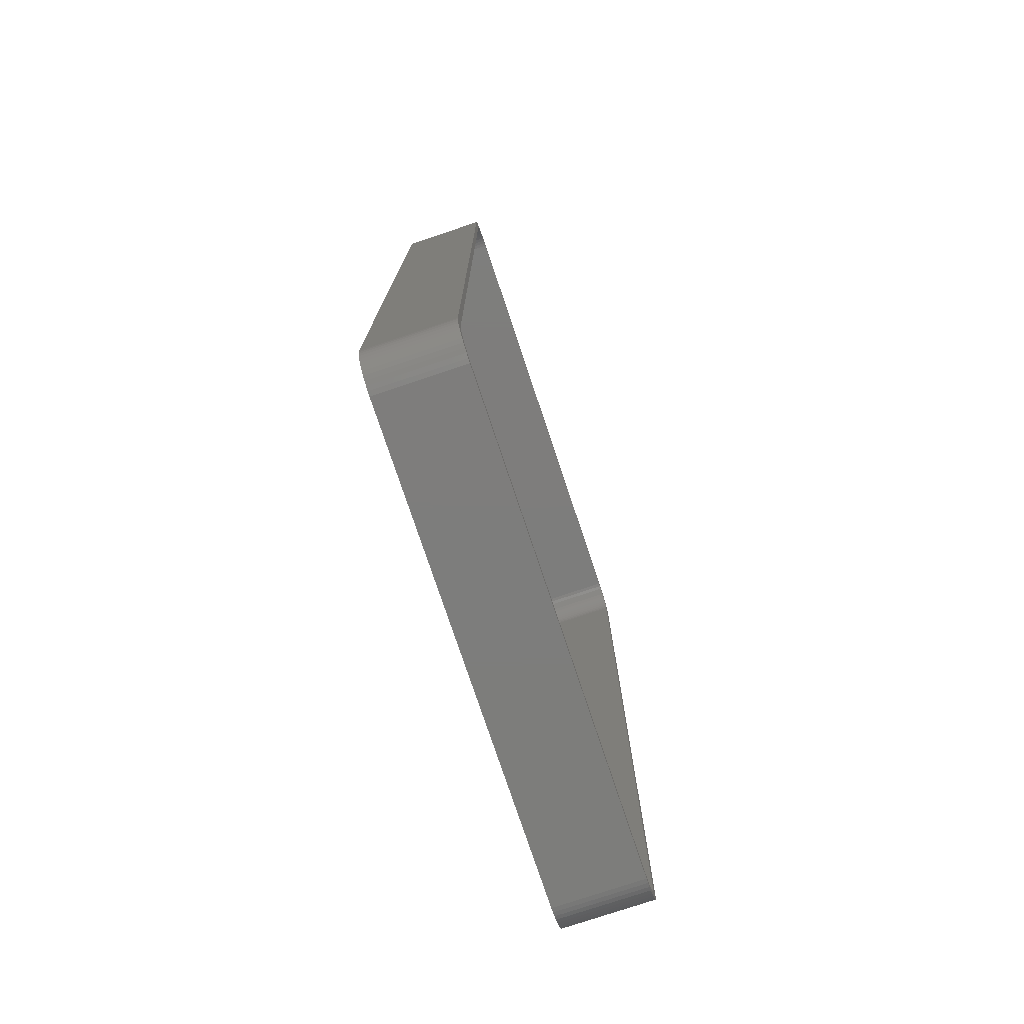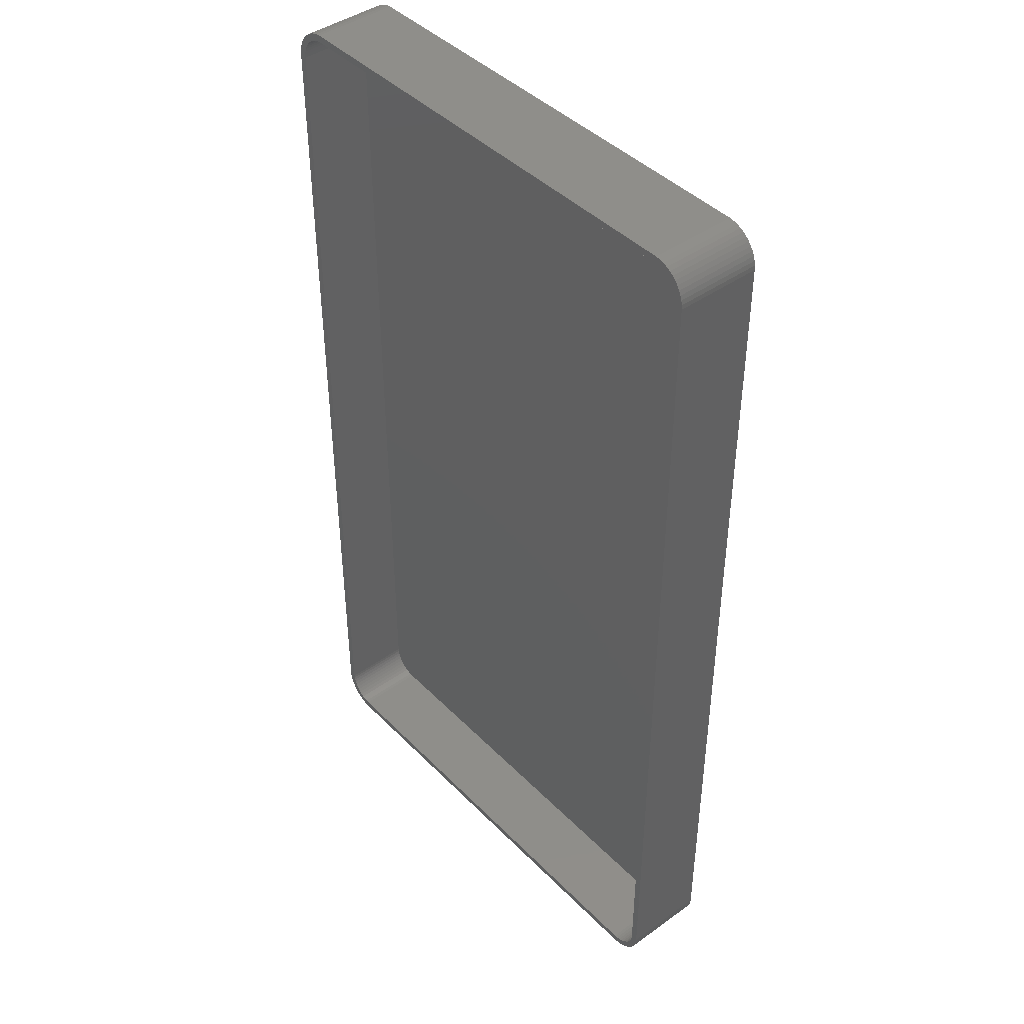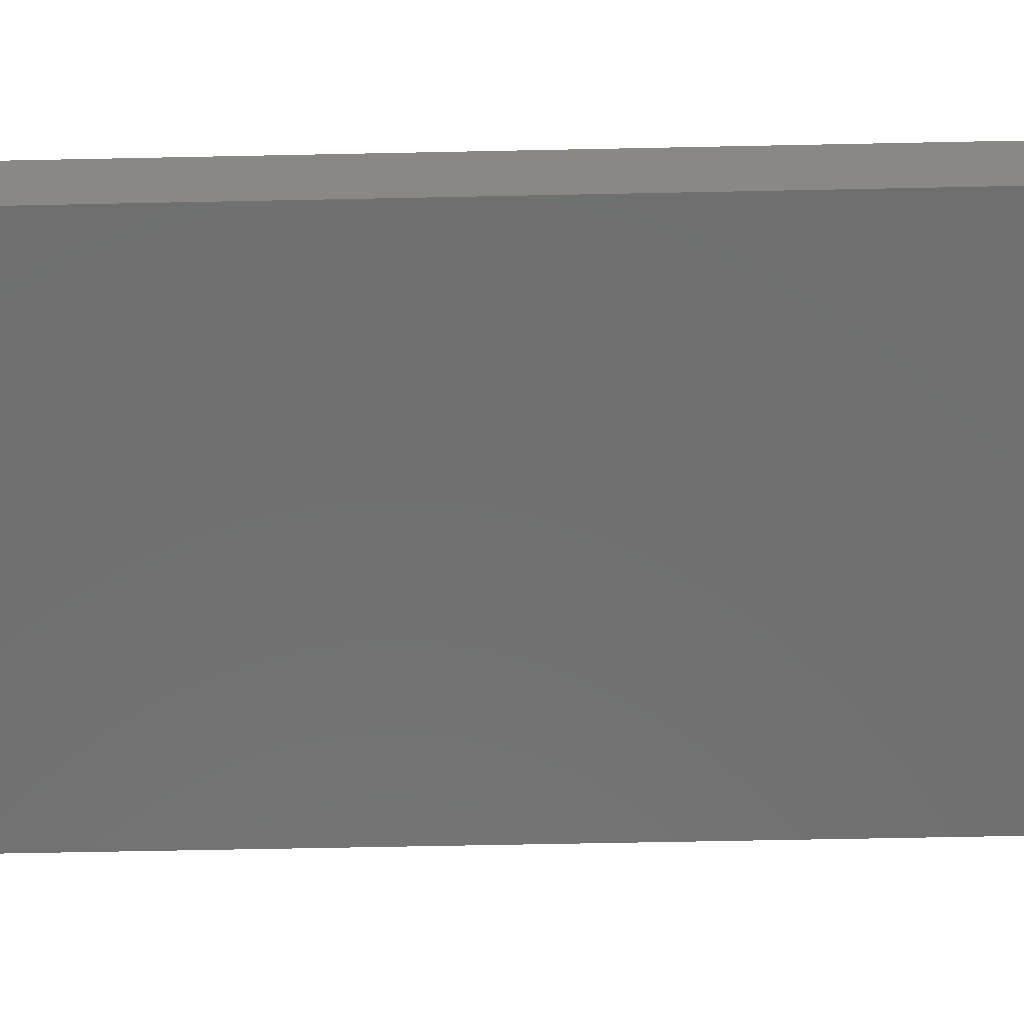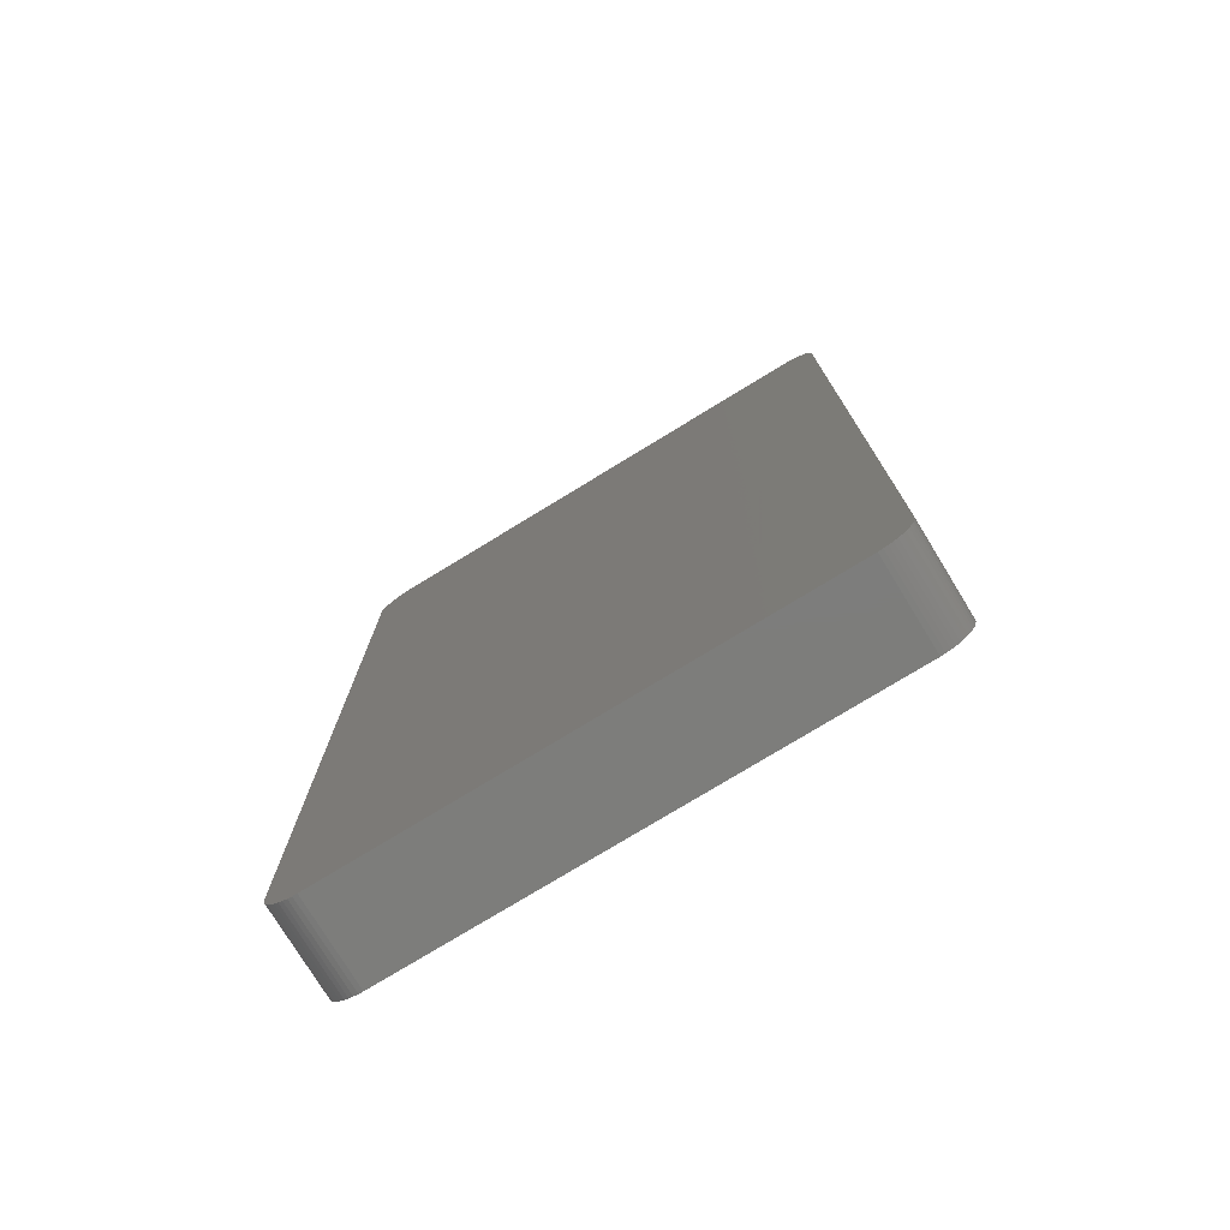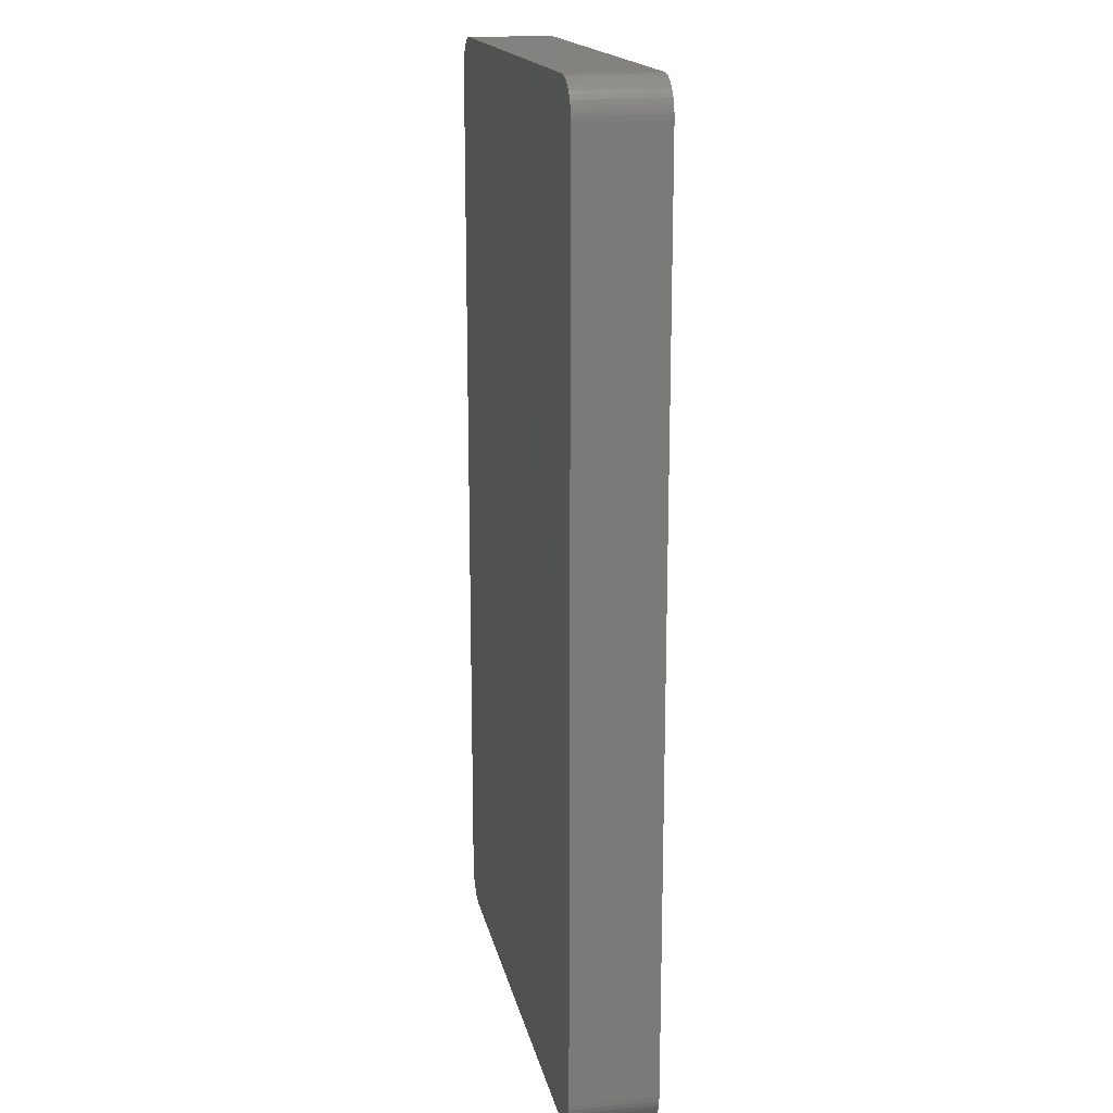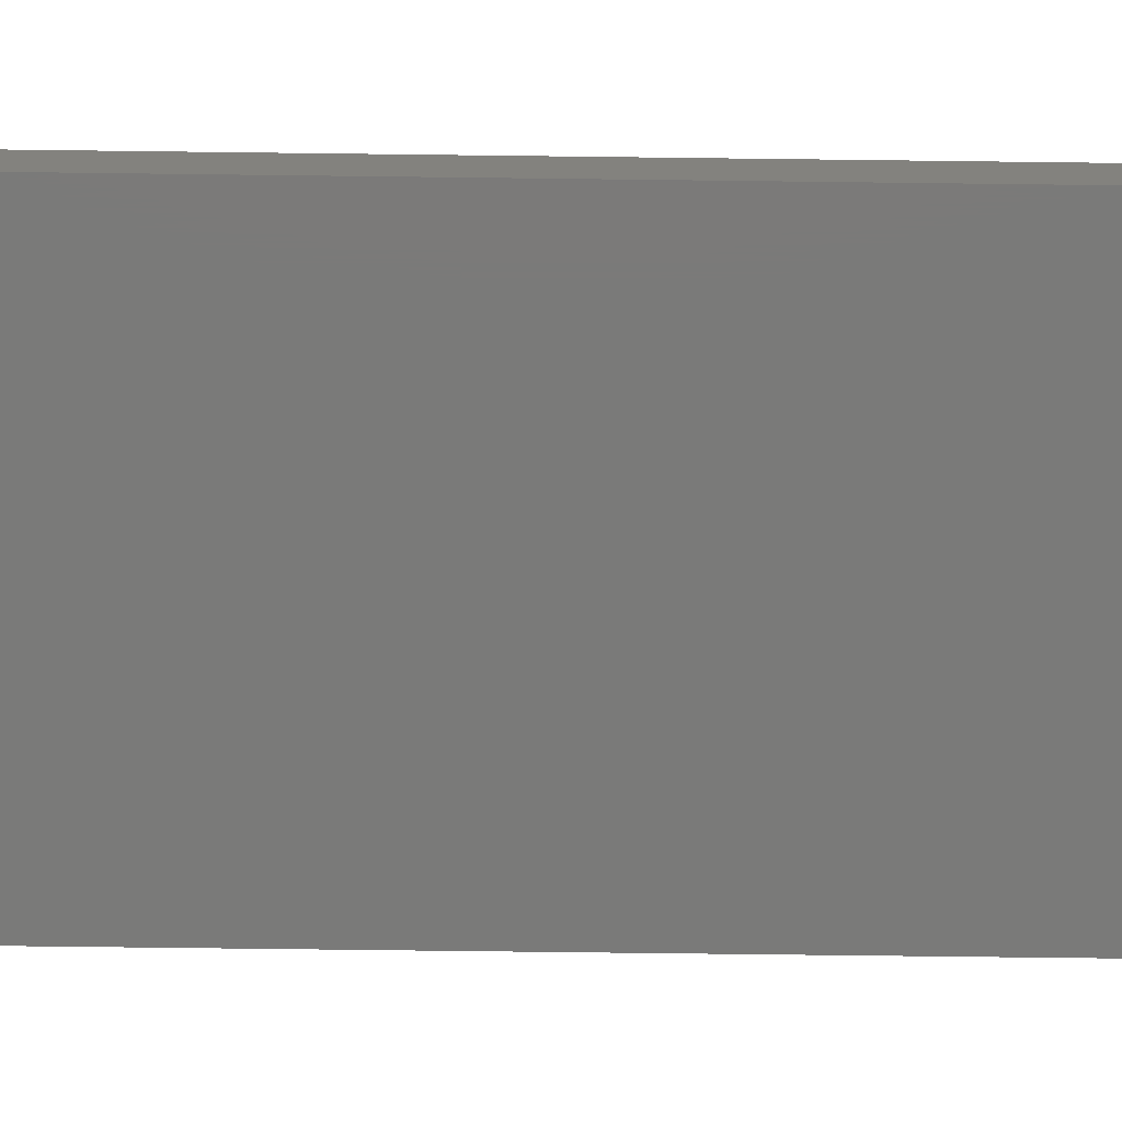
<metadata>
{"format":"stl","ext":"stl","renderer":"f3d","projection":"perspective","resolution":1024,"background":"white","views":[{"elev":-76.8,"azim":-71.5,"up":"+Y"},{"elev":43.1,"azim":49.7,"up":"+Y"},{"elev":-61.9,"azim":-88.8,"up":"+Z"},{"elev":-76.6,"azim":-148.6,"up":"+Y"},{"elev":17.0,"azim":-101.5,"up":"+Y"},{"elev":-73.2,"azim":-90.7,"up":"+Z"}]}
</metadata>
<code>
# stl→obj: 208 verts, 412 faces
v 32.81 67.49 0
v -32.81 67.49 12
v 32.81 67.49 12
v -32.81 67.49 0
v -37.5 62.5 0
v -37.46 63.13 12
v -37.46 63.13 0
v -37.5 62.5 12
v 32.81 -67.49 0
v 33.44 -67.41 12
v 32.81 -67.49 12
v 33.44 -67.41 0
v -35.69 66.35 0
v -36.14 65.92 12
v -35.69 66.35 12
v -36.14 65.92 0
v 37.5 -62.5 12
v 37.5 62.5 0
v 37.5 62.5 12
v 37.5 -62.5 0
v -32.81 -67.49 0
v -32.81 -67.49 12
v 34.63 67.02 0
v 34.05 67.26 12
v 34.63 67.02 12
v 34.05 67.26 0
v -35.18 -66.72 0
v -34.63 -67.02 12
v -35.18 -66.72 12
v -34.63 -67.02 0
v 36.55 65.44 12
v 36.14 65.92 0
v 36.14 65.92 12
v 36.55 65.44 0
v -37.5 -62.5 0
v -37.5 -62.5 12
v -34.05 67.26 0
v -34.63 67.02 12
v -34.05 67.26 12
v -34.63 67.02 0
v 35.18 66.72 0
v 35.18 66.72 12
v 33.44 67.41 12
v 33.44 67.41 0
v -33.44 67.41 12
v -33.44 67.41 0
v 36.14 -65.92 12
v 36.55 -65.44 0
v 36.55 -65.44 12
v 36.14 -65.92 0
v 37.46 -63.13 0
v 37.34 -63.74 0
v 37.15 -64.34 0
v 36.88 -64.91 0
v 37.46 63.13 0
v 37.34 63.74 0
v 35.69 -66.35 0
v 37.15 64.34 0
v 35.18 -66.72 0
v 34.63 -67.02 0
v 35.69 66.35 0
v 34.05 -67.26 0
v 36.88 64.91 0
v -33.44 -67.41 0
v -34.05 -67.26 0
v -35.69 -66.35 0
v -36.14 -65.92 0
v -35.18 66.72 0
v -36.55 -65.44 0
v -36.88 -64.91 0
v -37.15 -64.34 0
v -36.55 65.44 0
v -37.34 -63.74 0
v -36.88 64.91 0
v -37.46 -63.13 0
v -37.15 64.34 0
v -37.34 63.74 0
v 36.5 62.5 12
v 37.46 63.13 12
v 36.47 63 12
v 37.34 63.74 12
v 36.5 -62.5 12
v 36.37 63.49 12
v 37.15 64.34 12
v 37.46 -63.13 12
v 36.22 63.97 12
v 36.88 64.91 12
v 36.47 -63 12
v 36.01 64.43 12
v 37.34 -63.74 12
v 36.37 -63.49 12
v 35.74 64.85 12
v 35.42 65.24 12
v 35.69 66.35 12
v 35.05 65.58 12
v 34.64 65.88 12
v 34.2 66.12 12
v 33.74 66.3 12
v 33.25 66.43 12
v 32.75 66.49 12
v -32.75 66.49 12
v -33.25 66.43 12
v -33.74 66.3 12
v -34.2 66.12 12
v -34.64 65.88 12
v -35.18 66.72 12
v -35.05 65.58 12
v -35.42 65.24 12
v -35.74 64.85 12
v -36.55 65.44 12
v -36.01 64.43 12
v -36.88 64.91 12
v -36.22 63.97 12
v -37.34 63.74 12
v -36.37 63.49 12
v -37.15 64.34 12
v 37.15 -64.34 12
v 36.22 -63.97 12
v 36.88 -64.91 12
v 36.01 -64.43 12
v 35.74 -64.85 12
v 35.42 -65.24 12
v 35.69 -66.35 12
v 35.05 -65.58 12
v 35.18 -66.72 12
v 34.64 -65.88 12
v 34.63 -67.02 12
v 34.2 -66.12 12
v 34.05 -67.26 12
v 33.74 -66.3 12
v 33.25 -66.43 12
v 32.75 -66.49 12
v -32.75 -66.49 12
v -33.25 -66.43 12
v -33.44 -67.41 12
v -33.74 -66.3 12
v -34.05 -67.26 12
v -34.2 -66.12 12
v -34.64 -65.88 12
v -35.05 -65.58 12
v -35.69 -66.35 12
v -35.42 -65.24 12
v -36.14 -65.92 12
v -35.74 -64.85 12
v -36.55 -65.44 12
v -36.01 -64.43 12
v -36.88 -64.91 12
v -36.22 -63.97 12
v -37.15 -64.34 12
v -36.37 -63.49 12
v -37.34 -63.74 12
v -36.47 -63 12
v -37.46 -63.13 12
v -36.5 -62.5 12
v -36.5 62.5 12
v -36.47 63 12
v 32.75 66.49 2
v 33.25 66.43 2
v -32.75 66.49 2
v -33.25 66.43 2
v 32.75 -66.49 2
v -32.75 -66.49 2
v -36.01 -64.43 2
v -35.74 -64.85 2
v -35.42 65.24 2
v -35.05 65.58 2
v -34.2 66.12 2
v -33.74 66.3 2
v 35.74 -64.85 2
v 36.01 -64.43 2
v 36.5 -62.5 2
v 36.5 62.5 2
v 36.01 64.43 2
v 35.74 64.85 2
v -36.5 62.5 2
v -36.5 -62.5 2
v -36.47 63 2
v -35.74 64.85 2
v -34.64 65.88 2
v 34.2 66.12 2
v 34.64 65.88 2
v 36.47 63 2
v -36.22 63.97 2
v -36.37 63.49 2
v 33.74 66.3 2
v 34.64 -65.88 2
v 34.2 -66.12 2
v 35.42 -65.24 2
v 36.37 63.49 2
v 36.22 63.97 2
v -36.47 -63 2
v -36.37 -63.49 2
v -36.22 -63.97 2
v -35.42 -65.24 2
v -33.25 -66.43 2
v -36.01 64.43 2
v 35.05 65.58 2
v 36.22 -63.97 2
v 36.37 -63.49 2
v 36.47 -63 2
v 33.74 -66.3 2
v 35.42 65.24 2
v 35.05 -65.58 2
v 33.25 -66.43 2
v -33.74 -66.3 2
v -34.2 -66.12 2
v -34.64 -65.88 2
v -35.05 -65.58 2
f 1 2 3
f 2 1 4
f 5 6 7
f 6 5 8
f 9 10 11
f 10 9 12
f 13 14 15
f 14 13 16
f 17 18 19
f 18 17 20
f 21 11 22
f 11 21 9
f 23 24 25
f 24 23 26
f 27 28 29
f 28 27 30
f 31 32 33
f 32 31 34
f 35 8 5
f 8 35 36
f 37 38 39
f 38 37 40
f 41 25 42
f 25 41 23
f 26 43 24
f 43 26 44
f 4 45 2
f 45 4 46
f 47 48 49
f 48 47 50
f 9 20 51
f 20 35 18
f 9 51 52
f 5 18 35
f 9 52 53
f 1 18 5
f 9 53 54
f 18 1 55
f 9 54 48
f 55 1 56
f 9 48 50
f 20 9 35
f 9 50 57
f 56 1 58
f 9 57 59
f 34 1 32
f 9 59 60
f 32 1 61
f 9 60 62
f 61 1 41
f 9 62 12
f 41 1 23
f 23 1 26
f 26 1 44
f 35 9 21
f 58 1 63
f 35 21 64
f 63 1 34
f 35 64 65
f 1 5 4
f 35 65 30
f 4 5 46
f 35 30 27
f 46 5 37
f 35 27 66
f 37 5 40
f 35 66 67
f 40 5 68
f 35 67 69
f 68 5 13
f 35 69 70
f 13 5 16
f 35 70 71
f 16 5 72
f 35 71 73
f 72 5 74
f 35 73 75
f 74 5 76
f 76 5 77
f 77 5 7
f 78 19 79
f 19 78 17
f 80 79 81
f 82 17 78
f 83 81 84
f 17 82 85
f 86 84 87
f 88 85 82
f 89 87 31
f 85 88 90
f 91 90 88
f 79 80 78
f 81 83 80
f 84 86 83
f 92 31 33
f 87 89 86
f 31 92 89
f 93 33 94
f 33 93 92
f 95 94 42
f 94 95 93
f 42 96 95
f 25 96 42
f 25 97 96
f 24 97 25
f 24 98 97
f 43 98 24
f 43 99 98
f 3 99 43
f 3 100 99
f 3 101 100
f 2 101 3
f 2 102 101
f 45 102 2
f 45 103 102
f 39 103 45
f 39 104 103
f 38 104 39
f 38 105 104
f 106 105 38
f 105 106 107
f 15 107 106
f 107 15 108
f 14 108 15
f 108 14 109
f 110 109 14
f 109 110 111
f 112 111 110
f 111 112 113
f 114 115 116
f 113 116 115
f 116 113 112
f 90 91 117
f 118 117 91
f 117 118 119
f 120 119 118
f 119 120 49
f 121 49 120
f 49 121 47
f 122 47 121
f 47 122 123
f 124 123 122
f 123 124 125
f 126 125 124
f 126 127 125
f 128 127 126
f 128 129 127
f 130 129 128
f 130 10 129
f 131 10 130
f 131 11 10
f 132 11 131
f 133 11 132
f 133 22 11
f 134 22 133
f 134 135 22
f 136 135 134
f 136 137 135
f 138 137 136
f 138 28 137
f 139 28 138
f 29 139 140
f 139 29 28
f 141 140 142
f 140 141 29
f 143 142 144
f 145 144 146
f 142 143 141
f 147 146 148
f 149 148 150
f 151 150 152
f 144 145 143
f 153 152 154
f 155 8 154
f 115 114 156
f 36 154 8
f 6 156 114
f 153 154 36
f 156 6 155
f 146 147 145
f 155 6 8
f 148 149 147
f 150 151 149
f 152 153 151
f 71 151 73
f 151 71 149
f 46 39 45
f 39 46 37
f 68 15 106
f 15 68 13
f 40 106 38
f 106 40 68
f 72 14 16
f 14 72 110
f 61 42 94
f 42 61 41
f 44 3 43
f 3 44 1
f 67 141 143
f 141 67 66
f 69 147 70
f 147 69 145
f 117 52 90
f 52 117 53
f 119 53 117
f 53 119 54
f 49 54 119
f 54 49 48
f 32 94 33
f 94 32 61
f 79 56 81
f 56 79 55
f 19 55 79
f 55 19 18
f 64 22 135
f 22 64 21
f 65 135 137
f 135 65 64
f 76 112 74
f 112 76 116
f 7 114 77
f 114 7 6
f 77 116 76
f 116 77 114
f 66 29 141
f 29 66 27
f 67 145 69
f 145 67 143
f 90 51 85
f 51 90 52
f 12 129 10
f 129 12 62
f 57 47 123
f 47 57 50
f 59 123 125
f 123 59 57
f 84 63 87
f 63 84 58
f 81 58 84
f 58 81 56
f 73 153 75
f 153 73 151
f 75 36 35
f 36 75 153
f 70 149 71
f 149 70 147
f 74 110 72
f 110 74 112
f 85 20 17
f 20 85 51
f 60 125 127
f 125 60 59
f 87 34 31
f 34 87 63
f 30 137 28
f 137 30 65
f 62 127 129
f 127 62 60
f 157 99 100
f 99 157 158
f 159 100 101
f 100 159 157
f 160 101 102
f 101 160 159
f 161 133 132
f 133 161 162
f 144 163 146
f 163 144 164
f 165 107 108
f 107 165 166
f 167 103 104
f 103 167 168
f 169 120 170
f 120 169 121
f 171 78 172
f 78 171 82
f 173 92 174
f 92 173 89
f 154 175 155
f 175 154 176
f 155 177 156
f 177 155 175
f 109 165 108
f 165 109 178
f 179 104 105
f 104 179 167
f 180 96 97
f 96 180 181
f 168 102 103
f 102 168 160
f 172 80 182
f 80 172 78
f 115 183 113
f 183 115 184
f 166 105 107
f 105 166 179
f 185 97 98
f 97 185 180
f 186 128 126
f 128 186 187
f 188 121 169
f 121 188 122
f 189 86 190
f 86 189 83
f 182 83 189
f 83 182 80
f 152 176 154
f 176 152 191
f 148 192 150
f 192 148 193
f 146 193 148
f 193 146 163
f 142 164 144
f 164 142 194
f 162 134 133
f 134 162 195
f 113 196 111
f 196 113 183
f 156 184 115
f 184 156 177
f 181 95 96
f 95 181 197
f 170 118 198
f 118 170 120
f 199 88 200
f 88 199 91
f 187 130 128
f 130 187 201
f 174 93 202
f 93 174 92
f 190 89 173
f 89 190 86
f 157 172 182
f 172 175 171
f 157 182 189
f 176 171 175
f 157 189 190
f 161 171 176
f 157 190 173
f 171 161 200
f 157 173 174
f 200 161 199
f 157 174 202
f 172 157 175
f 157 202 197
f 199 161 198
f 157 197 181
f 169 161 188
f 157 181 180
f 188 161 203
f 157 180 185
f 203 161 186
f 157 185 158
f 186 161 187
f 187 161 201
f 201 161 204
f 175 157 159
f 198 161 170
f 175 159 160
f 170 161 169
f 175 160 168
f 161 176 162
f 175 168 167
f 162 176 195
f 175 167 179
f 195 176 205
f 175 179 166
f 205 176 206
f 175 166 165
f 206 176 207
f 175 165 178
f 207 176 208
f 175 178 196
f 208 176 194
f 175 196 183
f 194 176 164
f 175 183 184
f 164 176 163
f 175 184 177
f 163 176 193
f 193 176 192
f 192 176 191
f 150 191 152
f 191 150 192
f 207 140 139
f 140 207 208
f 208 142 140
f 142 208 194
f 206 139 138
f 139 206 207
f 205 138 136
f 138 205 206
f 195 136 134
f 136 195 205
f 111 178 109
f 178 111 196
f 198 91 199
f 91 198 118
f 200 82 171
f 82 200 88
f 204 132 131
f 132 204 161
f 188 124 122
f 124 188 203
f 203 126 124
f 126 203 186
f 197 93 95
f 93 197 202
f 158 98 99
f 98 158 185
f 201 131 130
f 131 201 204

</code>
